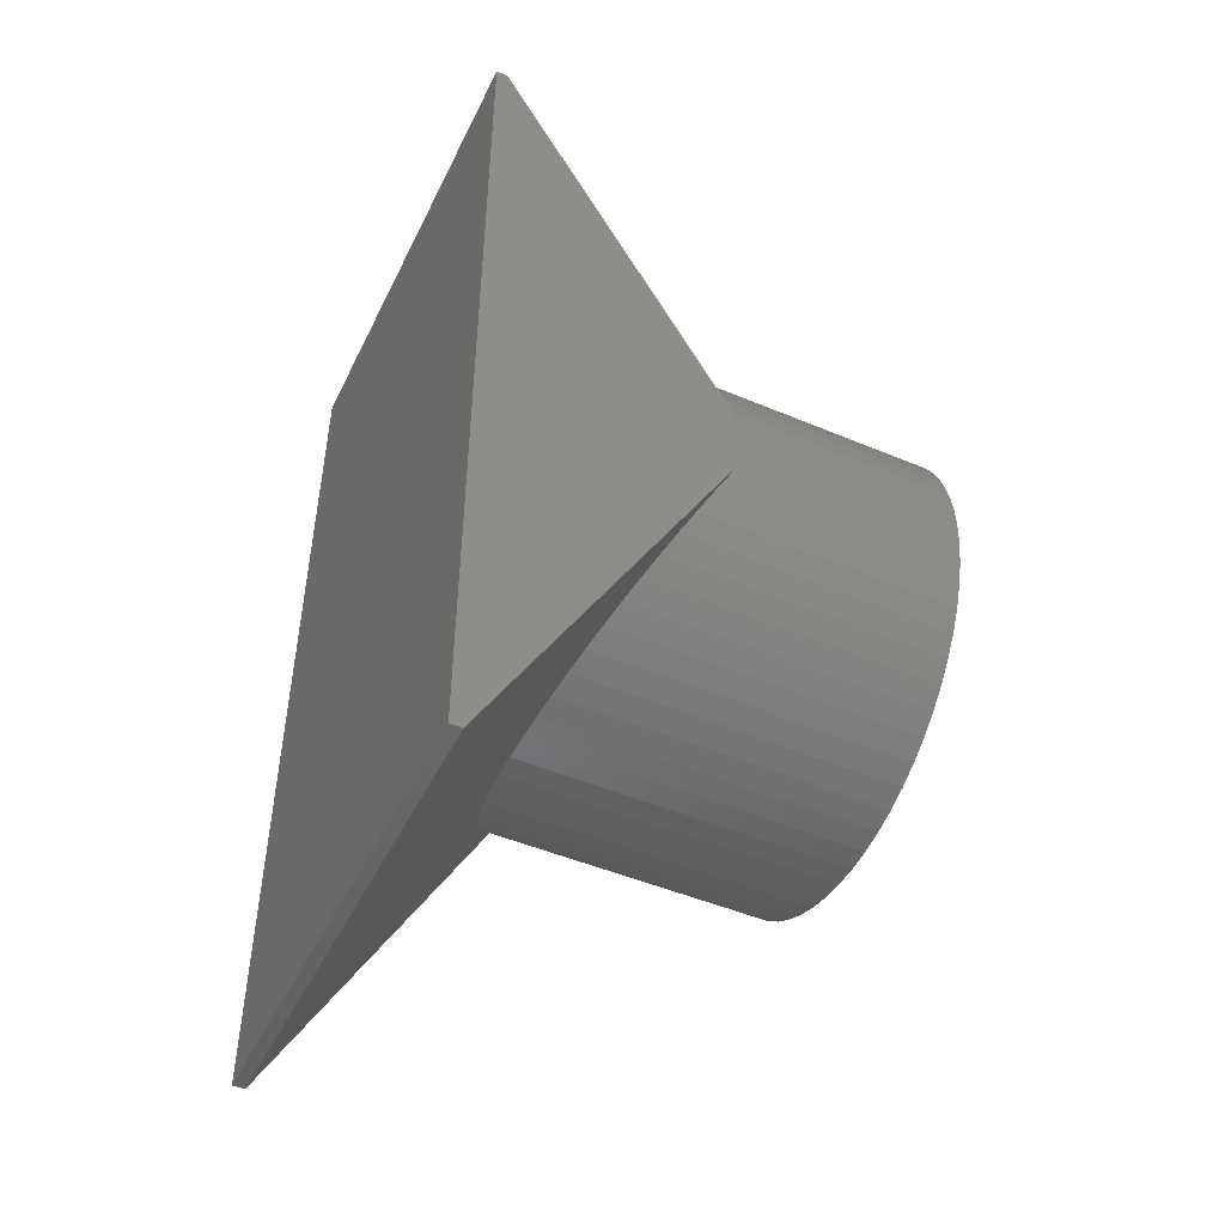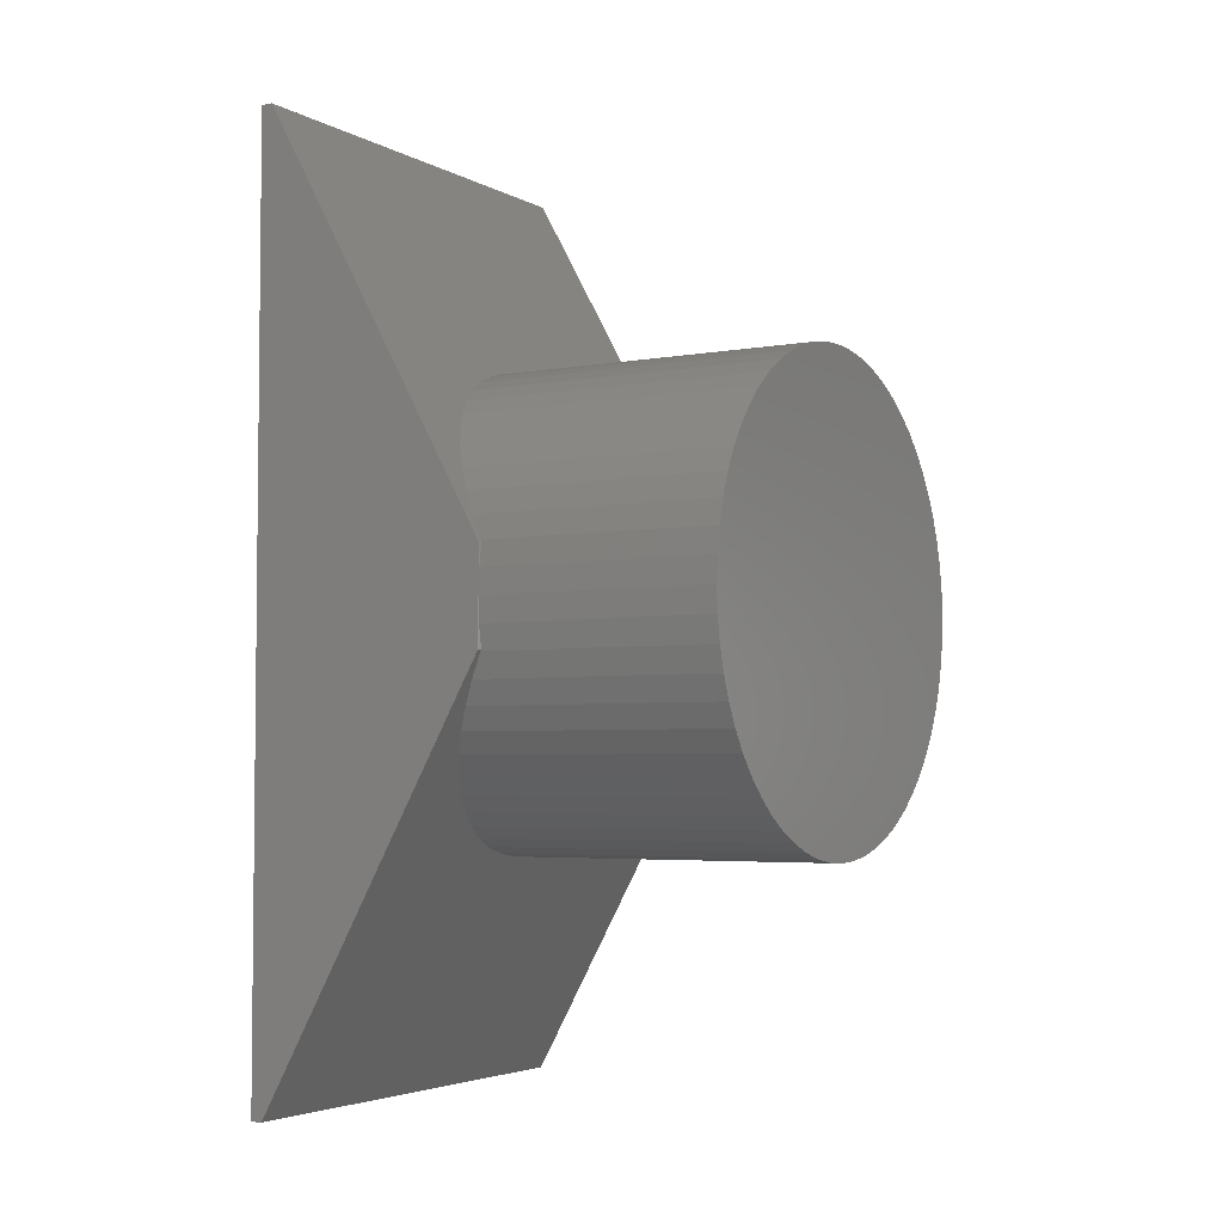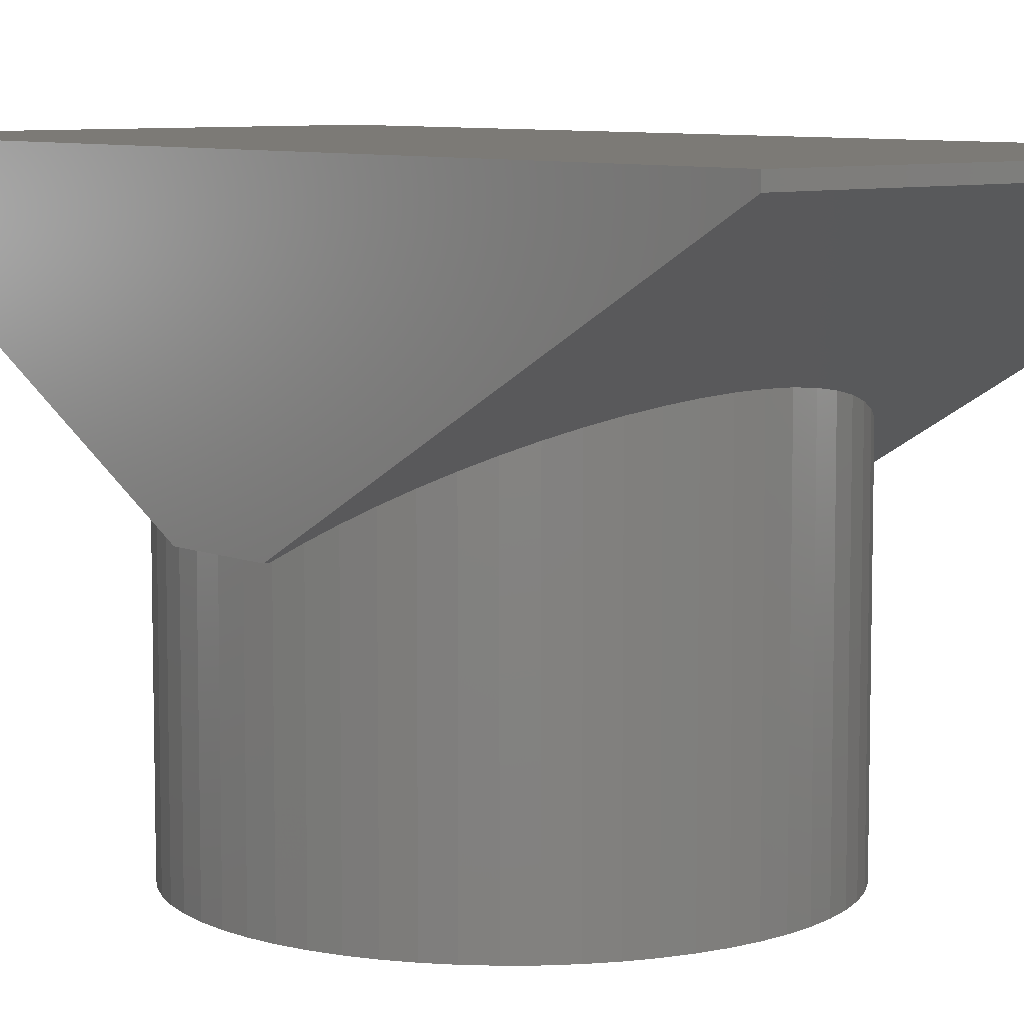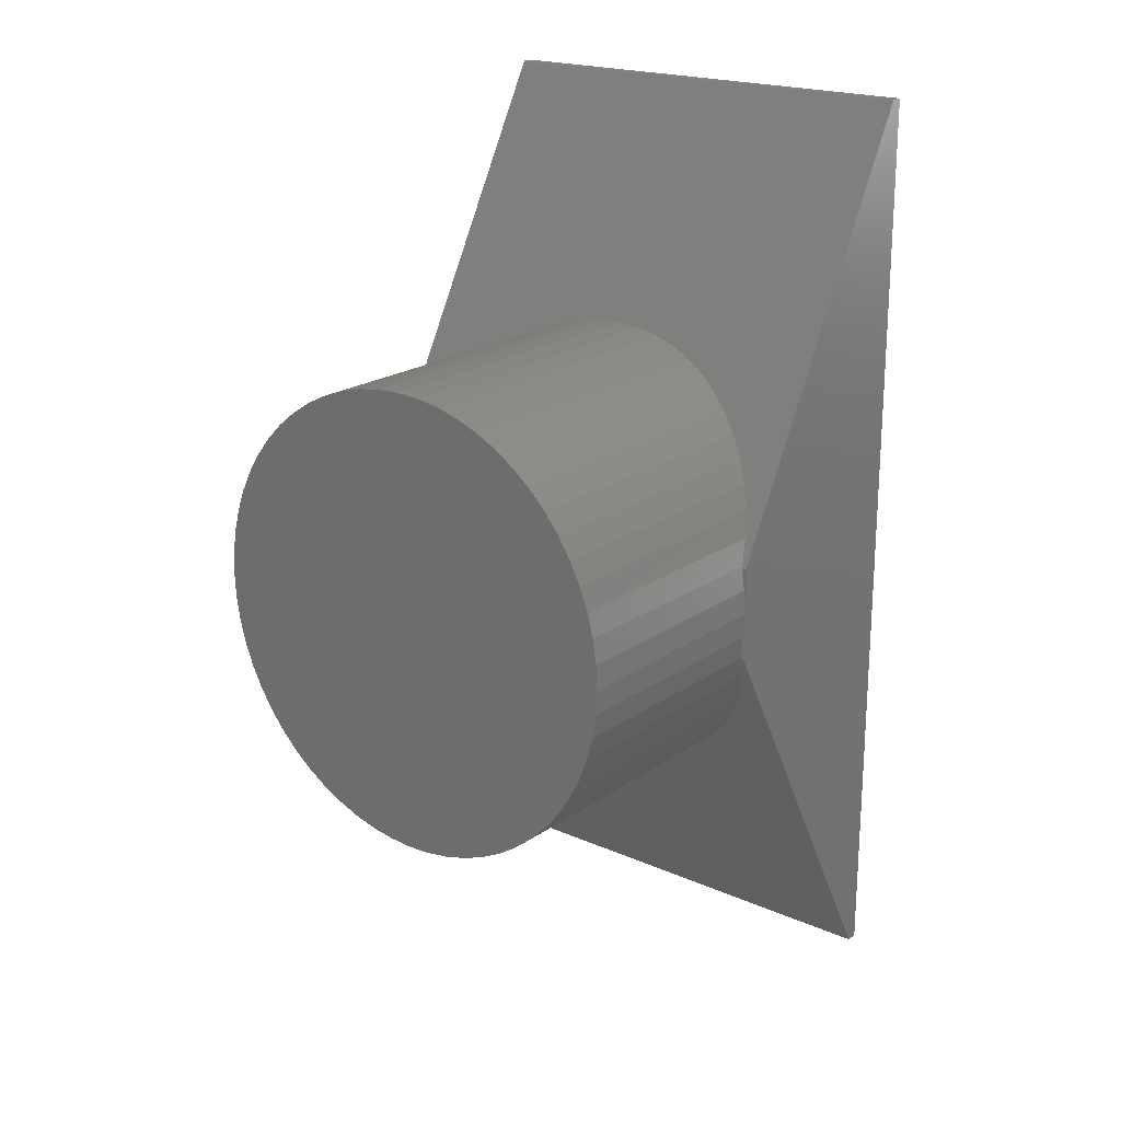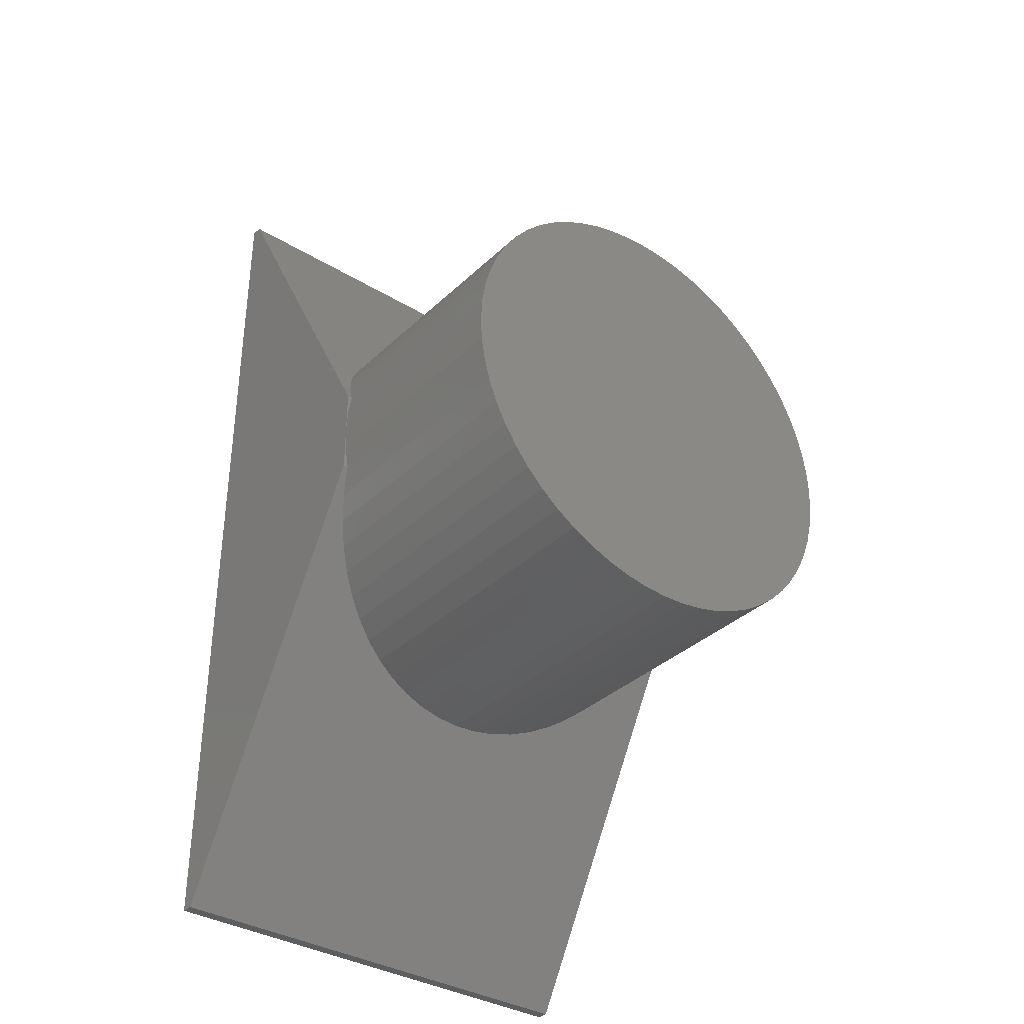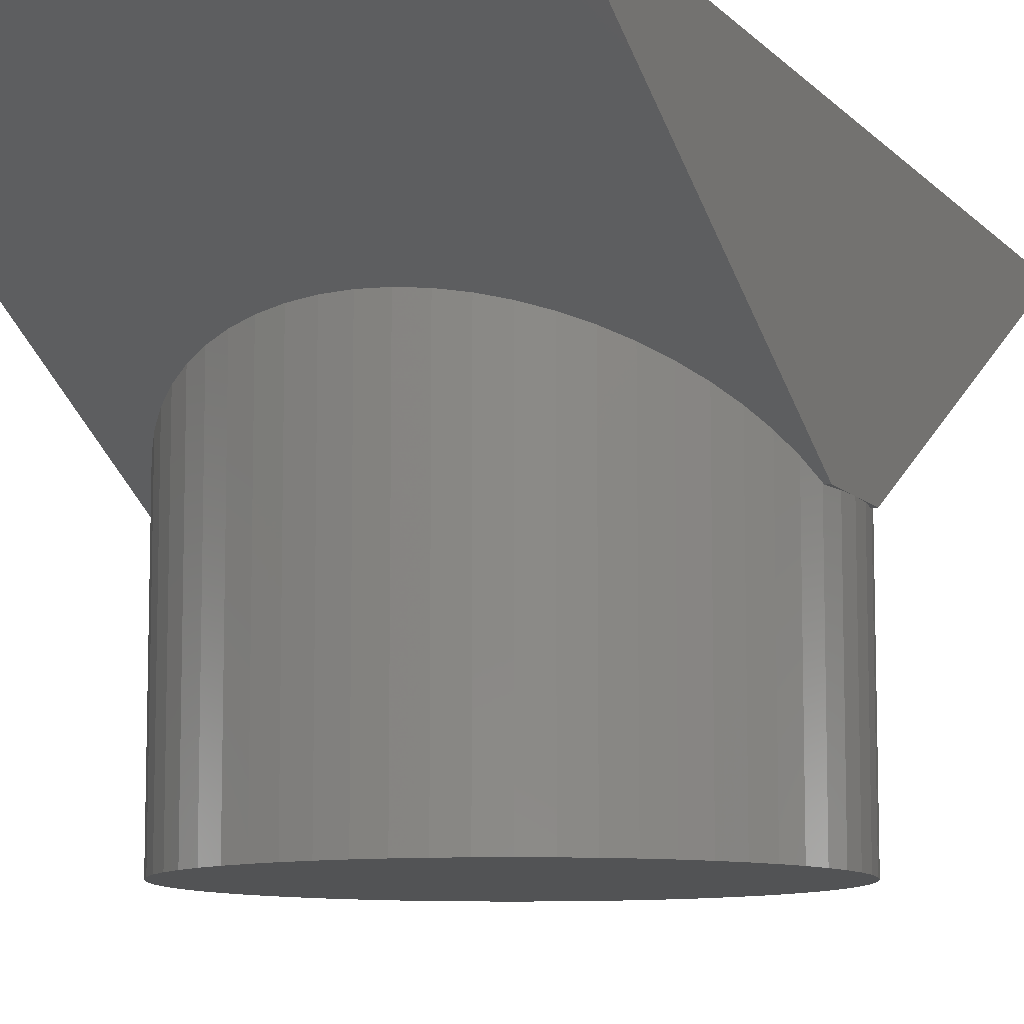
<metadata>
{"format":"stl","ext":"stl","renderer":"f3d","projection":"perspective","resolution":1024,"background":"white","views":[{"elev":-48.1,"azim":64.7,"up":"+Y"},{"elev":-4.0,"azim":120.9,"up":"+Y"},{"elev":7.7,"azim":-40.2,"up":"+Z"},{"elev":20.4,"azim":-141.3,"up":"+Y"},{"elev":-35.3,"azim":141.0,"up":"+Y"},{"elev":-9.6,"azim":23.7,"up":"+Z"}]}
</metadata>
<code>
# stl→obj: 136 verts, 268 faces
v 0.5 0 -0.5
v 0.4973 0.05226 -1
v 0.4973 0.05226 -0.5
v 0.5 0 -1
v -0.4973 -0.05227 -1
v -0.5 0 -0.5
v -0.5 0 -1
v -0.4973 -0.05227 -0.5
v 0 0.5 -1
v -0.05227 0.4973 -0.2793
v 0 0.5 -0.2778
v -0.05227 0.4973 -1
v 0 -0.5 -1
v 0.05226 -0.4973 -0.2793
v 0 -0.5 -0.2778
v 0.05226 -0.4973 -1
v 0.3716 0.3346 -0.3697
v 0.3346 0.3716 -1
v 0.3346 0.3716 -0.3491
v 0.3716 0.3346 -1
v -0.3716 0.3346 -0.3697
v -0.3346 0.3716 -1
v -0.3716 0.3346 -1
v -0.3346 0.3716 -0.3491
v -0.1545 0.4755 -1
v -0.2034 0.4568 -0.3018
v -0.1545 0.4755 -0.2914
v -0.2034 0.4568 -1
v -0.4755 -0.1545 -1
v -0.4891 -0.104 -0.4978
v -0.4891 -0.104 -1
v -0.4755 -0.1545 -0.4697
v 0.4568 0.2034 -0.4426
v 0.433 0.25 -1
v 0.433 0.25 -0.4167
v 0.4568 0.2034 -1
v 0.1545 0.4755 -1
v 0.2034 0.4568 -0.3018
v 0.2034 0.4568 -1
v 0.1545 0.4755 -0.2914
v -0.4568 0.2034 -0.4426
v -0.433 0.25 -1
v -0.4568 0.2034 -1
v -0.433 0.25 -0.4167
v -0.4045 0.2939 -1
v -0.4045 0.2939 -0.3923
v -0.104 0.4891 -0.2838
v -0.104 0.4891 -1
v 0.433 -0.25 -1
v 0.4568 -0.2034 -0.4426
v 0.433 -0.25 -0.4167
v 0.4568 -0.2034 -1
v 0.1545 -0.4755 -1
v 0.2034 -0.4568 -0.3018
v 0.1545 -0.4755 -0.2914
v 0.2034 -0.4568 -1
v 0.4755 -0.1545 -1
v 0.4891 -0.104 -0.4978
v 0.4755 -0.1545 -0.4697
v 0.4891 -0.104 -1
v -0.104 -0.4891 -1
v -0.1545 -0.4755 -0.2914
v -0.1545 -0.4755 -1
v -0.104 -0.4891 -0.2838
v -0.3346 -0.3716 -1
v -0.3716 -0.3346 -0.3697
v -0.3716 -0.3346 -1
v -0.3346 -0.3716 -0.3491
v -0.4045 -0.2939 -0.3923
v -0.4045 -0.2939 -1
v -0.4897 -0.09999 -0.5
v 0.4891 0.104 -0.4978
v 0.4755 0.1545 -1
v 0.4755 0.1545 -0.4697
v 0.4891 0.104 -1
v 0.4897 0.09999 -0.5
v 0.4045 0.2939 -0.3923
v 0.4045 0.2939 -1
v 0.05226 0.4973 -1
v 0.104 0.4891 -0.2838
v 0.104 0.4891 -1
v 0.05226 0.4973 -0.2793
v 0.25 0.433 -1
v 0.2939 0.4045 -0.3308
v 0.2939 0.4045 -1
v 0.25 0.433 -0.315
v -0.4891 0.104 -1
v -0.4897 0.09999 -0.5
v -0.4891 0.104 -0.4978
v -0.4973 0.05226 -1
v -0.4973 0.05226 -0.5
v 0.4973 -0.05227 -1
v 0.4045 -0.2939 -1
v 0.3716 -0.3346 -1
v 0.3346 -0.3716 -1
v 0.2939 -0.4045 -1
v 0.25 -0.433 -1
v 0.104 -0.4891 -1
v -0.05227 -0.4973 -1
v -0.2034 -0.4568 -1
v -0.25 -0.433 -1
v -0.25 0.433 -1
v -0.2939 -0.4045 -1
v -0.2939 0.4045 -1
v -0.433 -0.25 -1
v -0.4568 -0.2034 -1
v -0.4755 0.1545 -1
v -0.4755 0.1545 -0.4697
v -0.2939 0.4045 -0.3308
v -0.25 0.433 -0.315
v 0.104 -0.4891 -0.2838
v 0.2939 -0.4045 -0.3308
v 0.25 -0.433 -0.315
v 0.3716 -0.3346 -0.3697
v 0.3346 -0.3716 -0.3491
v 0.4045 -0.2939 -0.3923
v -0.2939 -0.4045 -0.3308
v -0.25 -0.433 -0.315
v -0.2034 -0.4568 -0.3018
v -0.05227 -0.4973 -0.2793
v -0.4568 -0.2034 -0.4426
v -0.433 -0.25 -0.4167
v 0.4897 -0.09999 -0.5
v 0.4973 -0.05227 -0.5
v 0.5 1 0
v -0.5 1 0.02499
v 0.5 1 0.02499
v -0.5 1 0
v -0.5 0.09999 -0.5
v -0.5 -1 0.02499
v -0.5 -0.09999 -0.5
v -0.5 -1 0
v 0.5 -1 0.02499
v 0.5 -1 0
v 0.5 0.09999 -0.5
v 0.5 -0.09999 -0.5
f 1 2 3
f 2 1 4
f 5 6 7
f 6 5 8
f 9 10 11
f 10 9 12
f 13 14 15
f 14 13 16
f 17 18 19
f 18 17 20
f 21 22 23
f 22 21 24
f 25 26 27
f 26 25 28
f 29 30 31
f 30 29 32
f 33 34 35
f 34 33 36
f 37 38 39
f 38 37 40
f 41 42 43
f 42 41 44
f 44 45 42
f 45 44 46
f 12 47 10
f 47 12 48
f 49 50 51
f 50 49 52
f 53 54 55
f 54 53 56
f 57 58 59
f 58 57 60
f 61 62 63
f 62 61 64
f 65 66 67
f 66 65 68
f 67 69 70
f 69 67 66
f 5 71 8
f 31 71 5
f 71 31 30
f 72 73 74
f 73 72 75
f 76 75 72
f 3 75 76
f 75 3 2
f 74 36 33
f 36 74 73
f 77 20 17
f 20 77 78
f 35 78 77
f 78 35 34
f 79 80 81
f 80 79 82
f 9 82 79
f 82 9 11
f 83 84 85
f 84 83 86
f 39 86 83
f 86 39 38
f 85 19 18
f 19 85 84
f 87 88 89
f 90 88 87
f 88 90 91
f 92 2 4
f 60 2 92
f 60 75 2
f 57 75 60
f 57 73 75
f 52 73 57
f 52 36 73
f 49 36 52
f 49 34 36
f 93 34 49
f 93 78 34
f 94 78 93
f 94 20 78
f 95 20 94
f 95 18 20
f 96 18 95
f 96 85 18
f 97 85 96
f 97 83 85
f 56 83 97
f 56 39 83
f 53 39 56
f 53 37 39
f 98 37 53
f 98 81 37
f 16 81 98
f 16 79 81
f 13 79 16
f 13 9 79
f 99 9 13
f 99 12 9
f 61 12 99
f 61 48 12
f 63 48 61
f 63 25 48
f 100 25 63
f 100 28 25
f 101 28 100
f 101 102 28
f 103 102 101
f 103 104 102
f 65 104 103
f 65 22 104
f 67 22 65
f 67 23 22
f 70 23 67
f 70 45 23
f 105 45 70
f 105 42 45
f 106 42 105
f 106 43 42
f 29 43 106
f 29 107 43
f 31 107 29
f 31 87 107
f 5 87 31
f 5 90 87
f 90 5 7
f 108 43 107
f 43 108 41
f 7 91 90
f 91 7 6
f 102 109 110
f 109 102 104
f 104 24 109
f 24 104 22
f 48 27 47
f 27 48 25
f 16 111 14
f 111 16 98
f 97 112 113
f 112 97 96
f 95 114 115
f 114 95 94
f 94 116 114
f 116 94 93
f 93 51 116
f 51 93 49
f 103 68 65
f 68 103 117
f 101 117 103
f 117 101 118
f 100 118 101
f 118 100 119
f 13 120 99
f 120 13 15
f 105 121 106
f 121 105 122
f 106 32 29
f 32 106 121
f 81 40 37
f 40 81 80
f 46 23 45
f 23 46 21
f 89 107 87
f 107 89 108
f 28 110 26
f 110 28 102
f 98 55 111
f 55 98 53
f 56 113 54
f 113 56 97
f 96 115 112
f 115 96 95
f 52 59 50
f 59 52 57
f 123 92 124
f 60 123 58
f 123 60 92
f 124 4 1
f 4 124 92
f 63 119 100
f 119 63 62
f 99 64 61
f 64 99 120
f 70 122 105
f 122 70 69
f 125 126 127
f 126 125 128
f 129 126 128
f 6 126 129
f 130 6 131
f 130 131 132
f 6 130 126
f 132 133 130
f 133 132 134
f 126 133 127
f 133 126 130
f 72 135 76
f 74 135 72
f 135 74 125
f 33 125 74
f 35 125 33
f 77 125 35
f 17 125 77
f 19 125 17
f 84 125 19
f 86 125 84
f 38 125 86
f 40 125 38
f 80 125 40
f 82 125 80
f 11 125 82
f 128 11 10
f 128 10 47
f 128 47 27
f 128 27 26
f 128 26 110
f 128 110 109
f 129 89 88
f 129 108 89
f 129 41 108
f 11 128 125
f 24 128 109
f 21 128 24
f 46 128 21
f 44 128 46
f 41 128 44
f 128 41 129
f 127 135 125
f 127 1 135
f 133 1 127
f 1 133 136
f 136 133 134
f 3 135 1
f 135 3 76
f 91 129 88
f 129 91 6
f 131 8 71
f 8 131 6
f 136 124 1
f 124 136 123
f 59 136 134
f 136 58 123
f 136 59 58
f 134 50 59
f 134 51 50
f 134 116 51
f 134 114 116
f 134 115 114
f 134 112 115
f 134 113 112
f 134 54 113
f 134 55 54
f 134 111 55
f 134 14 111
f 134 15 14
f 132 15 134
f 15 132 120
f 120 132 64
f 64 132 62
f 62 132 119
f 119 132 118
f 118 132 117
f 132 68 117
f 132 66 68
f 132 69 66
f 132 122 69
f 132 121 122
f 132 32 121
f 131 32 132
f 32 131 30
f 30 131 71

</code>
